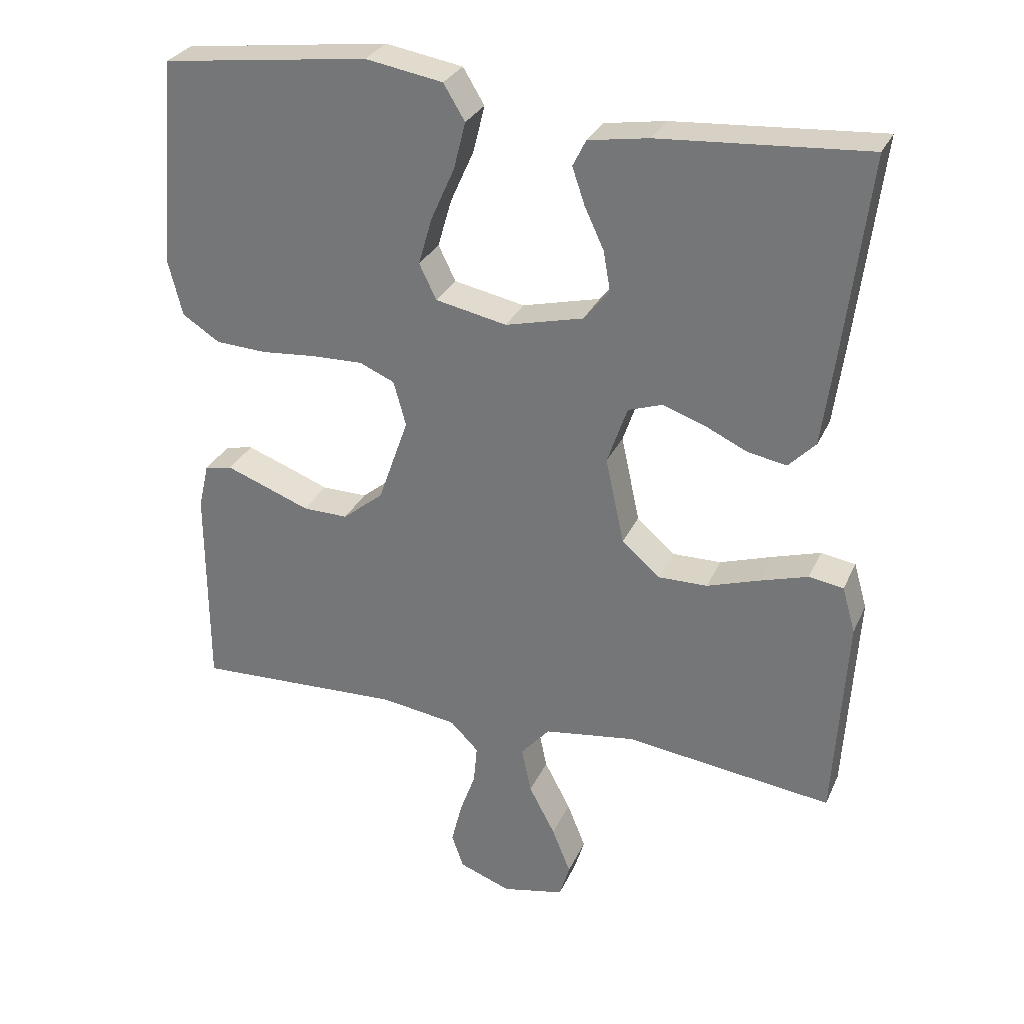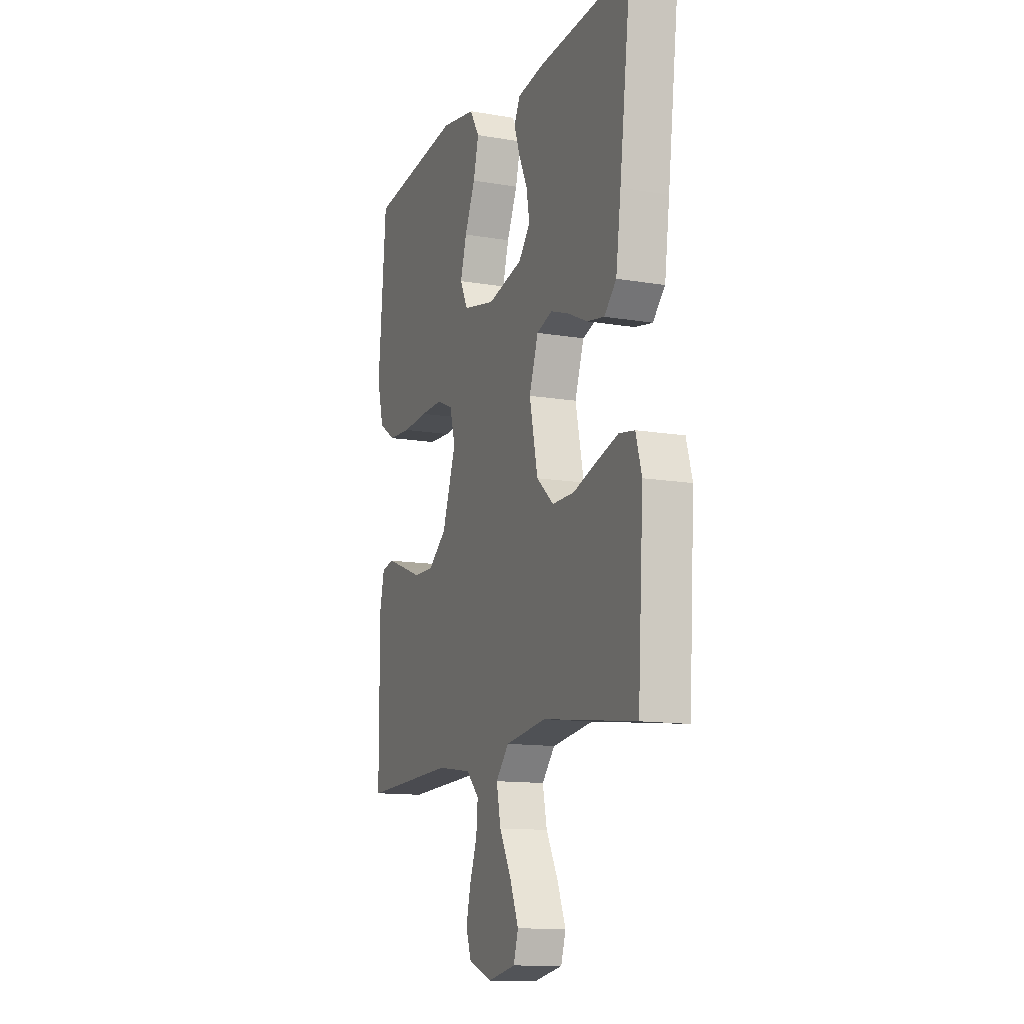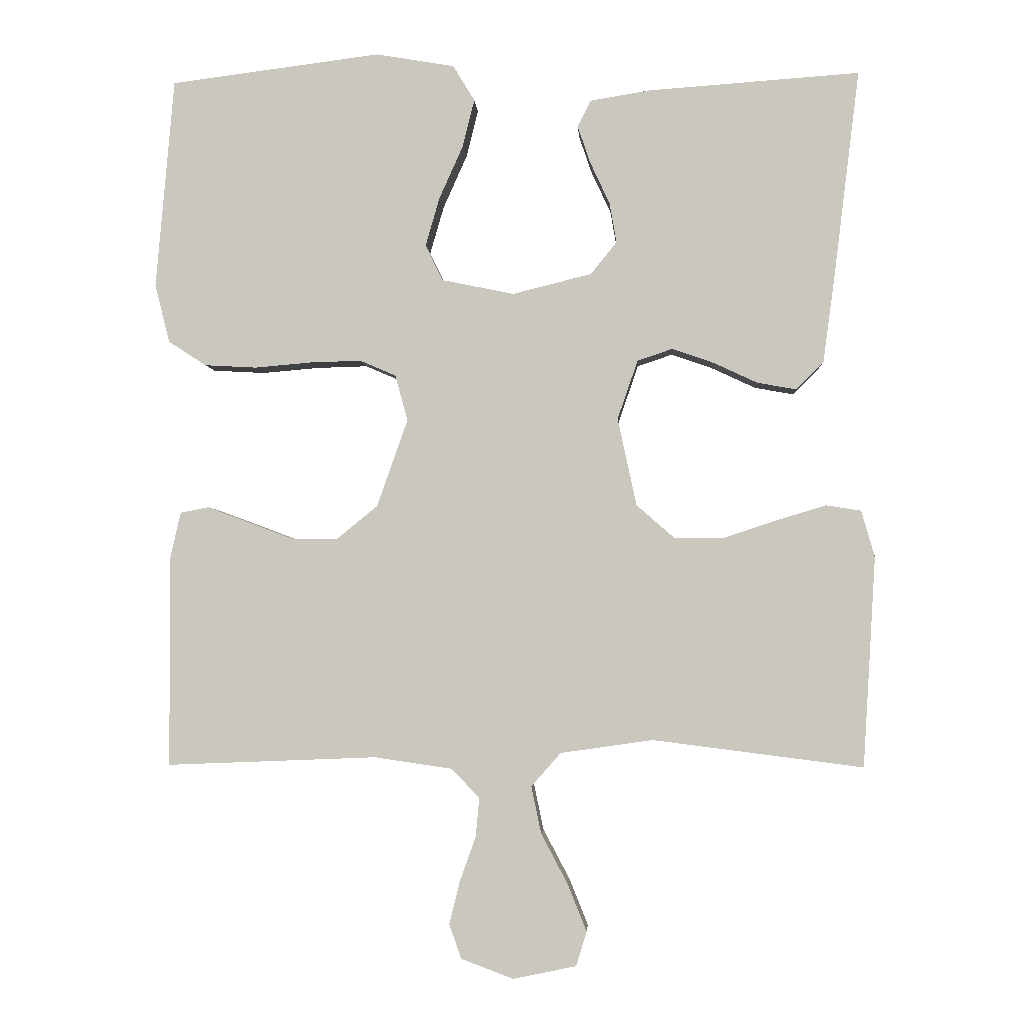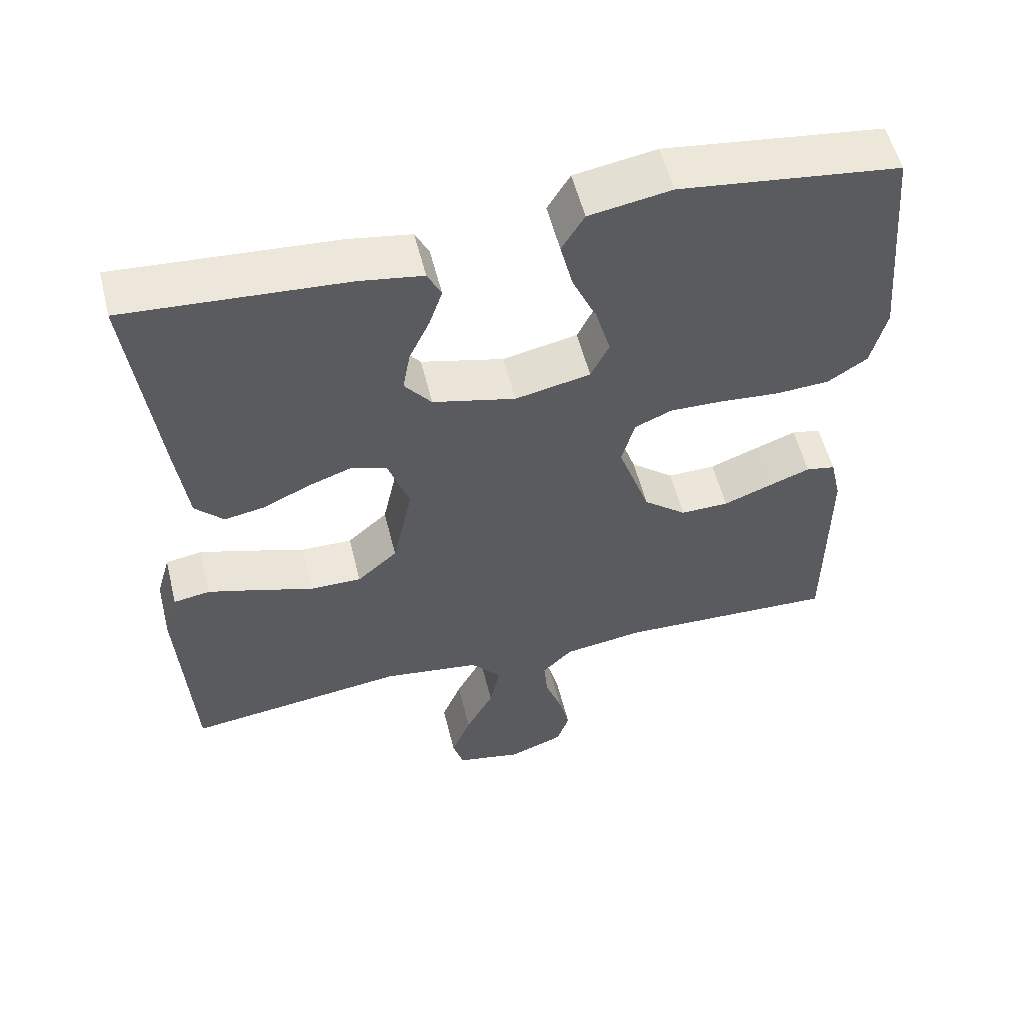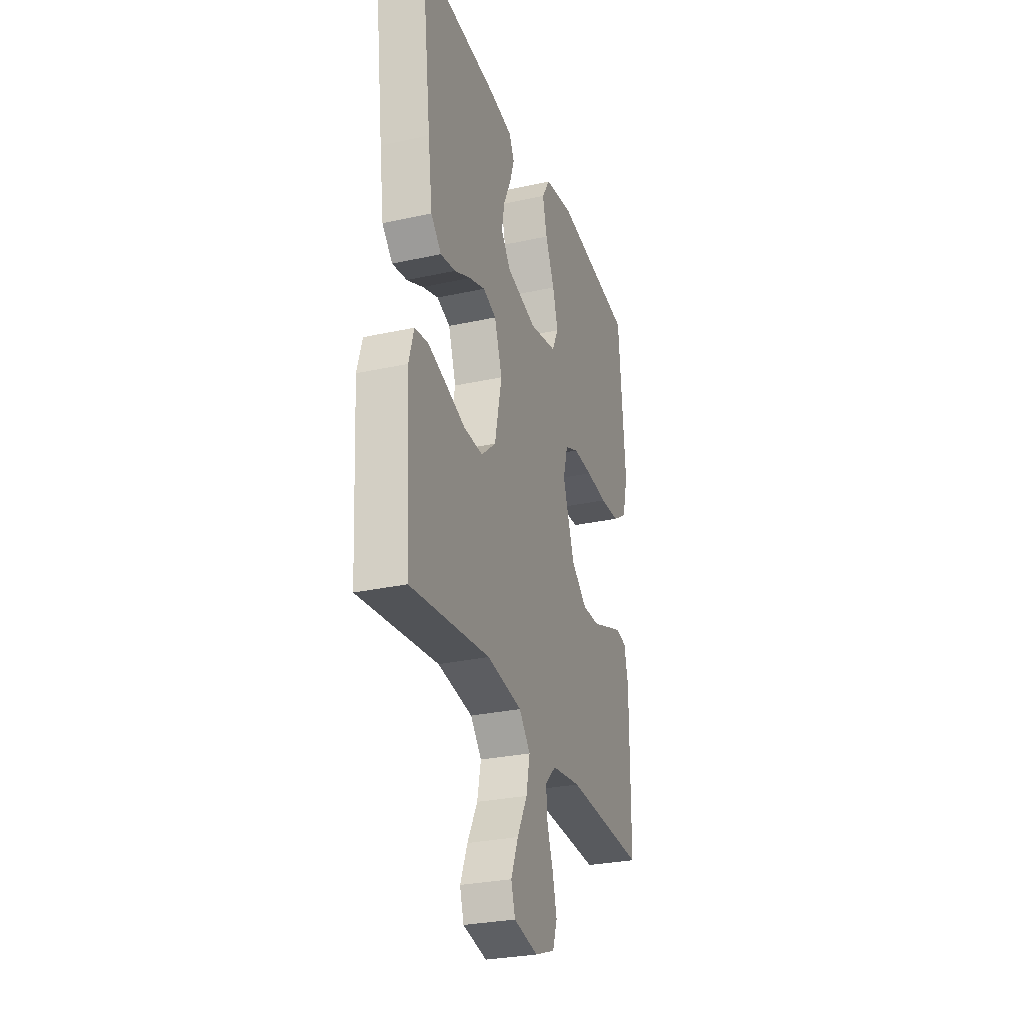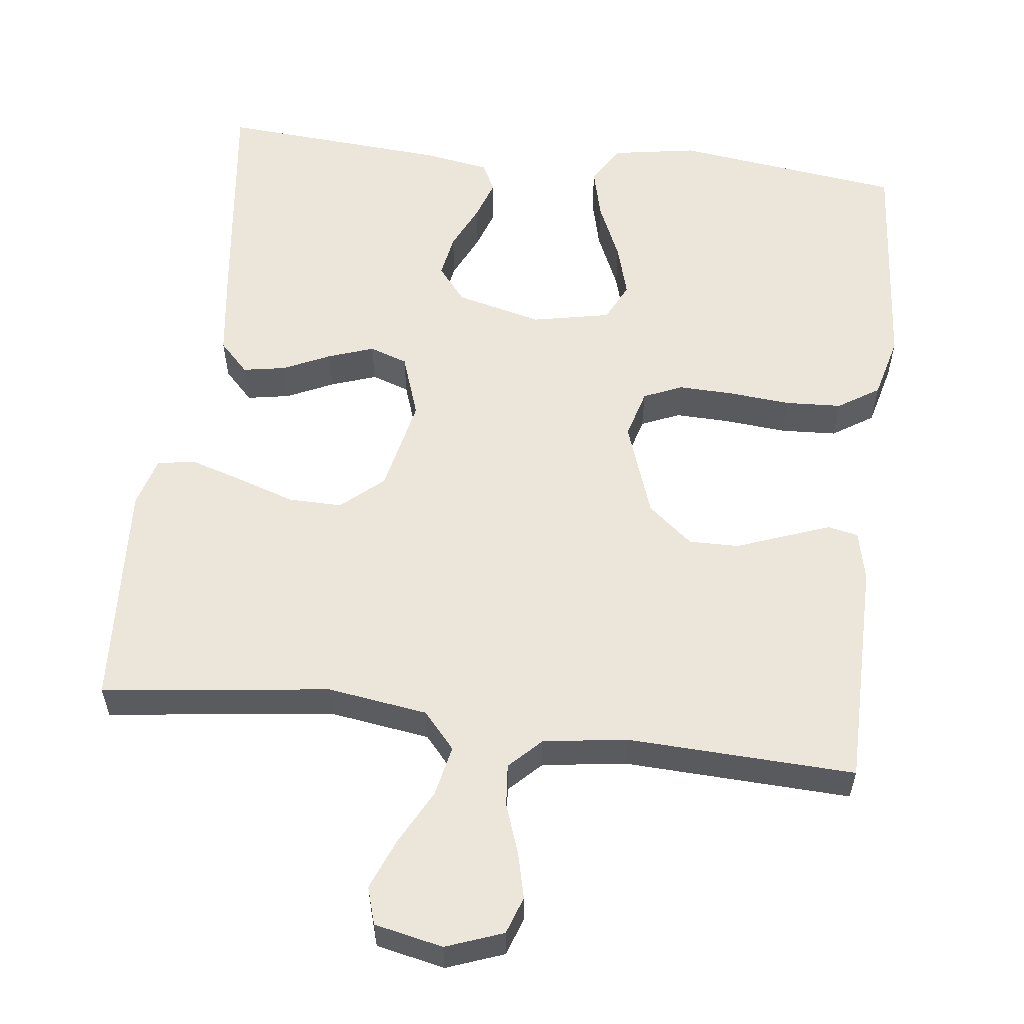
<metadata>
{"format":"obj","ext":"obj","renderer":"f3d","projection":"perspective","resolution":1024,"background":"white","views":[{"elev":29.4,"azim":20.9,"up":"+Z"},{"elev":-12.5,"azim":68.2,"up":"+Z"},{"elev":-2.9,"azim":3.5,"up":"+Z"},{"elev":55.2,"azim":166.1,"up":"+Z"},{"elev":-28.8,"azim":108.2,"up":"+Z"},{"elev":57.4,"azim":-173.0,"up":"+Y"}]}
</metadata>
<code>
v -0.5 0.07 -0.5
v -0.501 0.07 -0.2
v -0.486 0.07 -0.134
v -0.446 0.07 -0.126
v -0.389 0.07 -0.147
v -0.323 0.07 -0.172
v -0.257 0.07 -0.173
v -0.198 0.07 -0.125
v -0.154 0.07 0
v -0.172 0.07 0.065
v -0.223 0.07 0.087
v -0.296 0.07 0.085
v -0.377 0.07 0.078
v -0.451 0.07 0.082
v -0.505 0.07 0.117
v -0.526 0.07 0.2
v -0.5 0.07 0.5
v -0.2 0.07 0.538
v -0.088 0.07 0.519
v -0.057 0.07 0.468
v -0.074 0.07 0.4
v -0.108 0.07 0.324
v -0.128 0.07 0.255
v -0.103 0.07 0.204
v 0 0.07 0.183
v 0.113 0.07 0.211
v 0.15 0.07 0.257
v 0.14 0.07 0.314
v 0.112 0.07 0.374
v 0.094 0.07 0.427
v 0.113 0.07 0.465
v 0.2 0.07 0.479
v 0.5 0.07 0.5
v 0.463 0.07 0.2
v 0.447 0.07 0.081
v 0.408 0.07 0.041
v 0.352 0.07 0.051
v 0.29 0.07 0.08
v 0.23 0.07 0.101
v 0.18 0.07 0.084
v 0.151 0.07 0
v 0.178 0.07 -0.125
v 0.233 0.07 -0.173
v 0.304 0.07 -0.172
v 0.38 0.07 -0.147
v 0.449 0.07 -0.126
v 0.499 0.07 -0.134
v 0.518 0.07 -0.2
v 0.5 0.07 -0.5
v 0.2 0.07 -0.462
v 0.068 0.07 -0.481
v 0.026 0.07 -0.529
v 0.04 0.07 -0.596
v 0.078 0.07 -0.668
v 0.105 0.07 -0.735
v 0.09 0.07 -0.784
v 0 0.07 -0.803
v -0.075 0.07 -0.775
v -0.092 0.07 -0.726
v -0.077 0.07 -0.665
v -0.054 0.07 -0.601
v -0.049 0.07 -0.545
v -0.09 0.07 -0.504
v -0.2 0.07 -0.488
v -0.5 0 -0.5
v -0.501 0 -0.2
v -0.486 0 -0.134
v -0.446 0 -0.126
v -0.389 0 -0.147
v -0.323 0 -0.172
v -0.257 0 -0.173
v -0.198 0 -0.125
v -0.154 0 0
v -0.172 0 0.065
v -0.223 0 0.087
v -0.296 0 0.085
v -0.377 0 0.078
v -0.451 0 0.082
v -0.505 0 0.117
v -0.526 0 0.2
v -0.5 0 0.5
v -0.2 0 0.538
v -0.088 0 0.519
v -0.057 0 0.468
v -0.074 0 0.4
v -0.108 0 0.324
v -0.128 0 0.255
v -0.103 0 0.204
v 0 0 0.183
v 0.113 0 0.211
v 0.15 0 0.257
v 0.14 0 0.314
v 0.112 0 0.374
v 0.094 0 0.427
v 0.113 0 0.465
v 0.2 0 0.479
v 0.5 0 0.5
v 0.463 0 0.2
v 0.447 0 0.081
v 0.408 0 0.041
v 0.352 0 0.051
v 0.29 0 0.08
v 0.23 0 0.101
v 0.18 0 0.084
v 0.151 0 0
v 0.178 0 -0.125
v 0.233 0 -0.173
v 0.304 0 -0.172
v 0.38 0 -0.147
v 0.449 0 -0.126
v 0.499 0 -0.134
v 0.518 0 -0.2
v 0.5 0 -0.5
v 0.2 0 -0.462
v 0.068 0 -0.481
v 0.026 0 -0.529
v 0.04 0 -0.596
v 0.078 0 -0.668
v 0.105 0 -0.735
v 0.09 0 -0.784
v 0 0 -0.803
v -0.075 0 -0.775
v -0.092 0 -0.726
v -0.077 0 -0.665
v -0.054 0 -0.601
v -0.049 0 -0.545
v -0.09 0 -0.504
v -0.2 0 -0.488
f 59 60 61
f 58 59 61
f 57 58 61
f 56 57 61
f 55 56 61
f 54 55 61
f 53 54 61
f 52 53 61 62
f 51 52 62 63
f 48 49 50
f 47 48 50
f 46 47 50
f 45 46 50
f 44 45 50
f 43 44 50 51
f 51 63 64
f 43 51 64
f 42 43 64
f 36 37 38
f 35 36 38
f 34 35 38
f 33 34 38
f 32 33 38
f 31 32 38
f 30 31 38
f 29 30 38
f 28 29 38
f 27 28 38 39
f 26 27 39 40
f 20 21 22
f 19 20 22
f 18 19 22
f 17 18 22
f 16 17 22
f 15 16 22
f 14 15 22
f 13 14 22
f 12 13 22
f 11 12 22 23
f 10 11 23 24
f 4 5 6
f 3 4 6
f 2 3 6
f 1 2 6
f 64 1 6
f 64 6 7
f 64 7 8
f 42 64 8
f 41 42 8
f 41 8 9
f 40 41 9
f 26 40 9
f 25 26 9
f 9 10 24 25
f 125 124 123
f 125 123 122
f 125 122 121
f 125 121 120
f 125 120 119
f 125 119 118
f 125 118 117
f 126 125 117 116
f 127 126 116 115
f 114 113 112
f 114 112 111
f 114 111 110
f 114 110 109
f 114 109 108
f 115 114 108 107
f 128 127 115
f 128 115 107
f 128 107 106
f 102 101 100
f 102 100 99
f 102 99 98
f 102 98 97
f 102 97 96
f 102 96 95
f 102 95 94
f 102 94 93
f 102 93 92
f 103 102 92 91
f 104 103 91 90
f 86 85 84
f 86 84 83
f 86 83 82
f 86 82 81
f 86 81 80
f 86 80 79
f 86 79 78
f 86 78 77
f 86 77 76
f 87 86 76 75
f 88 87 75 74
f 70 69 68
f 70 68 67
f 70 67 66
f 70 66 65
f 70 65 128
f 71 70 128
f 72 71 128
f 72 128 106
f 72 106 105
f 73 72 105
f 73 105 104
f 73 104 90
f 73 90 89
f 89 88 74 73
f 1 65 66 2
f 2 66 67 3
f 3 67 68 4
f 4 68 69 5
f 5 69 70 6
f 6 70 71 7
f 7 71 72 8
f 8 72 73 9
f 9 73 74 10
f 10 74 75 11
f 11 75 76 12
f 12 76 77 13
f 13 77 78 14
f 14 78 79 15
f 15 79 80 16
f 16 80 81 17
f 17 81 82 18
f 18 82 83 19
f 19 83 84 20
f 20 84 85 21
f 21 85 86 22
f 22 86 87 23
f 23 87 88 24
f 24 88 89 25
f 25 89 90 26
f 26 90 91 27
f 27 91 92 28
f 28 92 93 29
f 29 93 94 30
f 30 94 95 31
f 31 95 96 32
f 32 96 97 33
f 33 97 98 34
f 34 98 99 35
f 35 99 100 36
f 36 100 101 37
f 37 101 102 38
f 38 102 103 39
f 39 103 104 40
f 40 104 105 41
f 41 105 106 42
f 42 106 107 43
f 43 107 108 44
f 44 108 109 45
f 45 109 110 46
f 46 110 111 47
f 47 111 112 48
f 48 112 113 49
f 49 113 114 50
f 50 114 115 51
f 51 115 116 52
f 52 116 117 53
f 53 117 118 54
f 54 118 119 55
f 55 119 120 56
f 56 120 121 57
f 57 121 122 58
f 58 122 123 59
f 59 123 124 60
f 60 124 125 61
f 61 125 126 62
f 62 126 127 63
f 63 127 128 64
f 64 128 65 1

</code>
